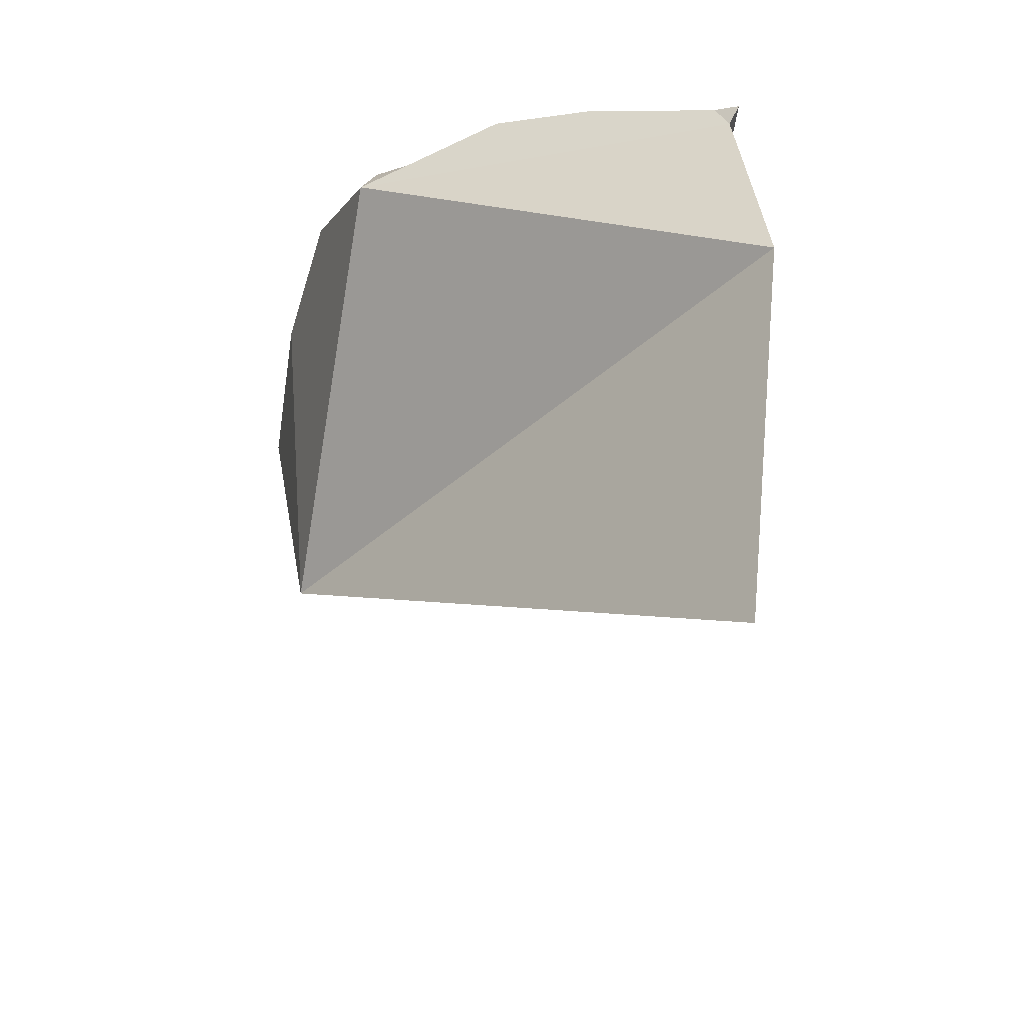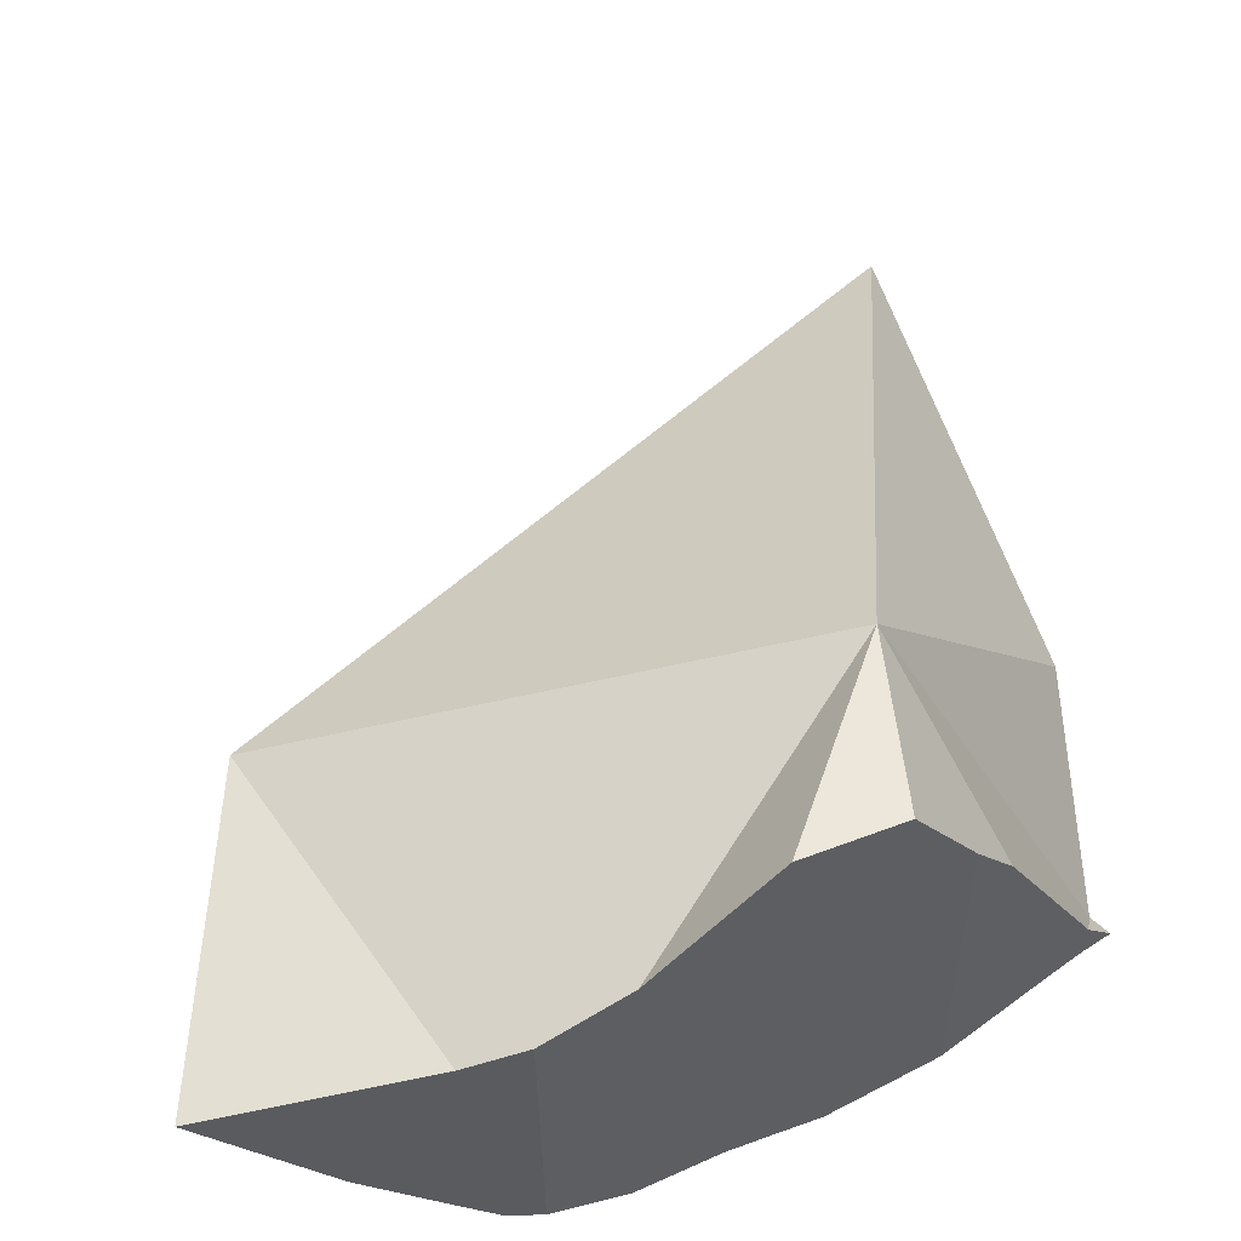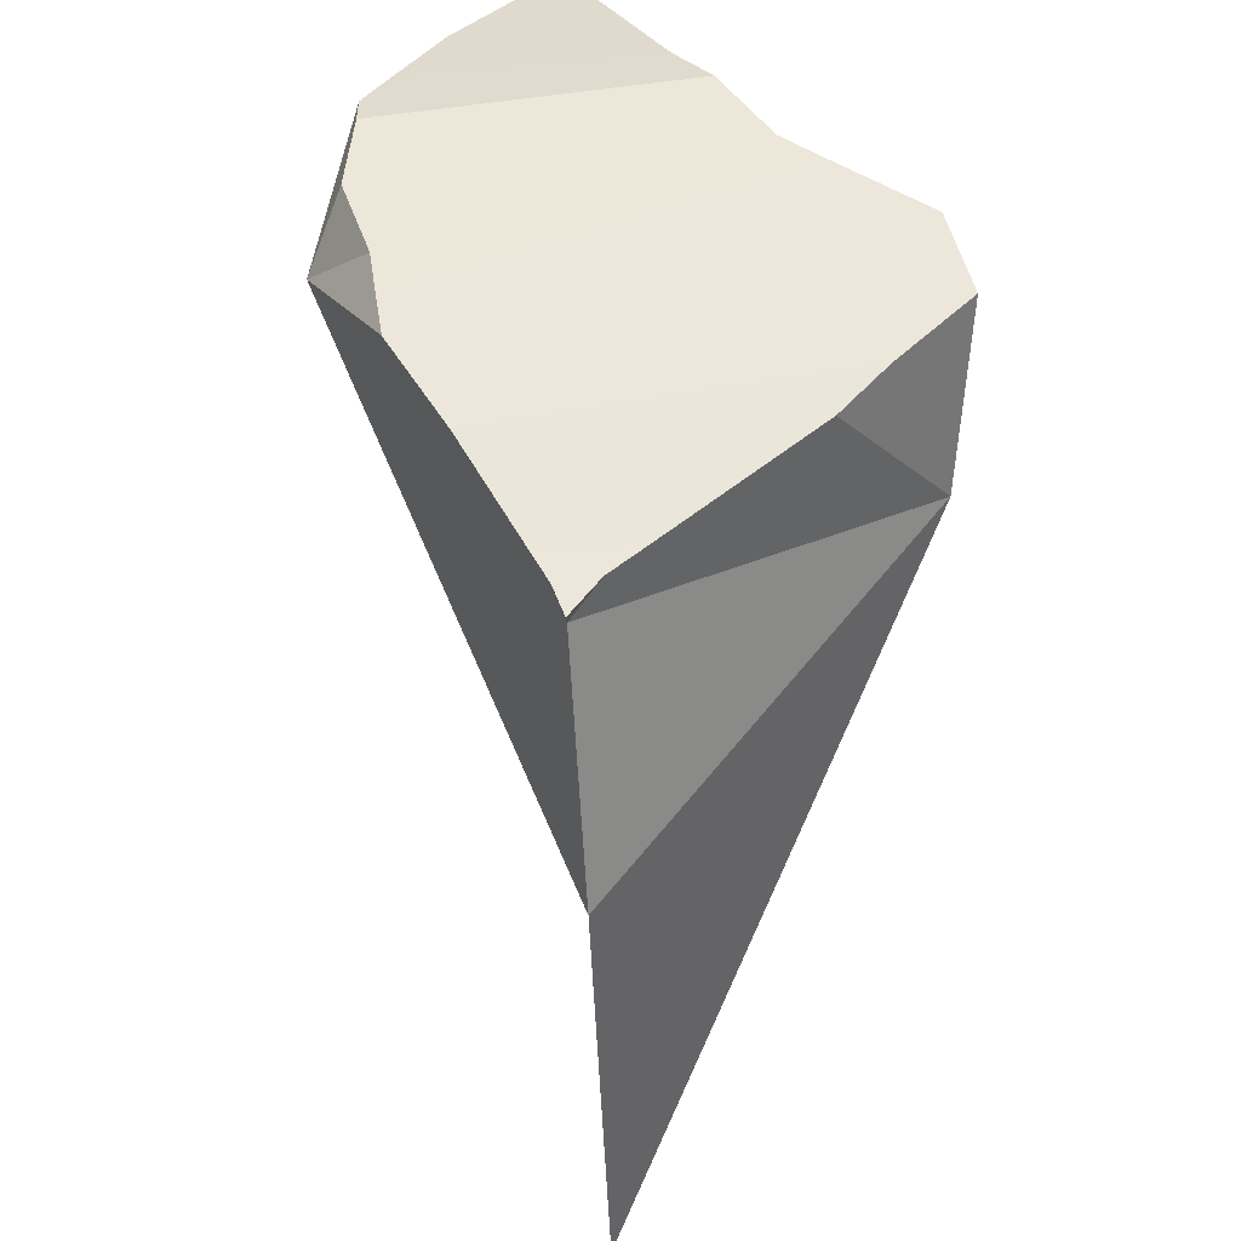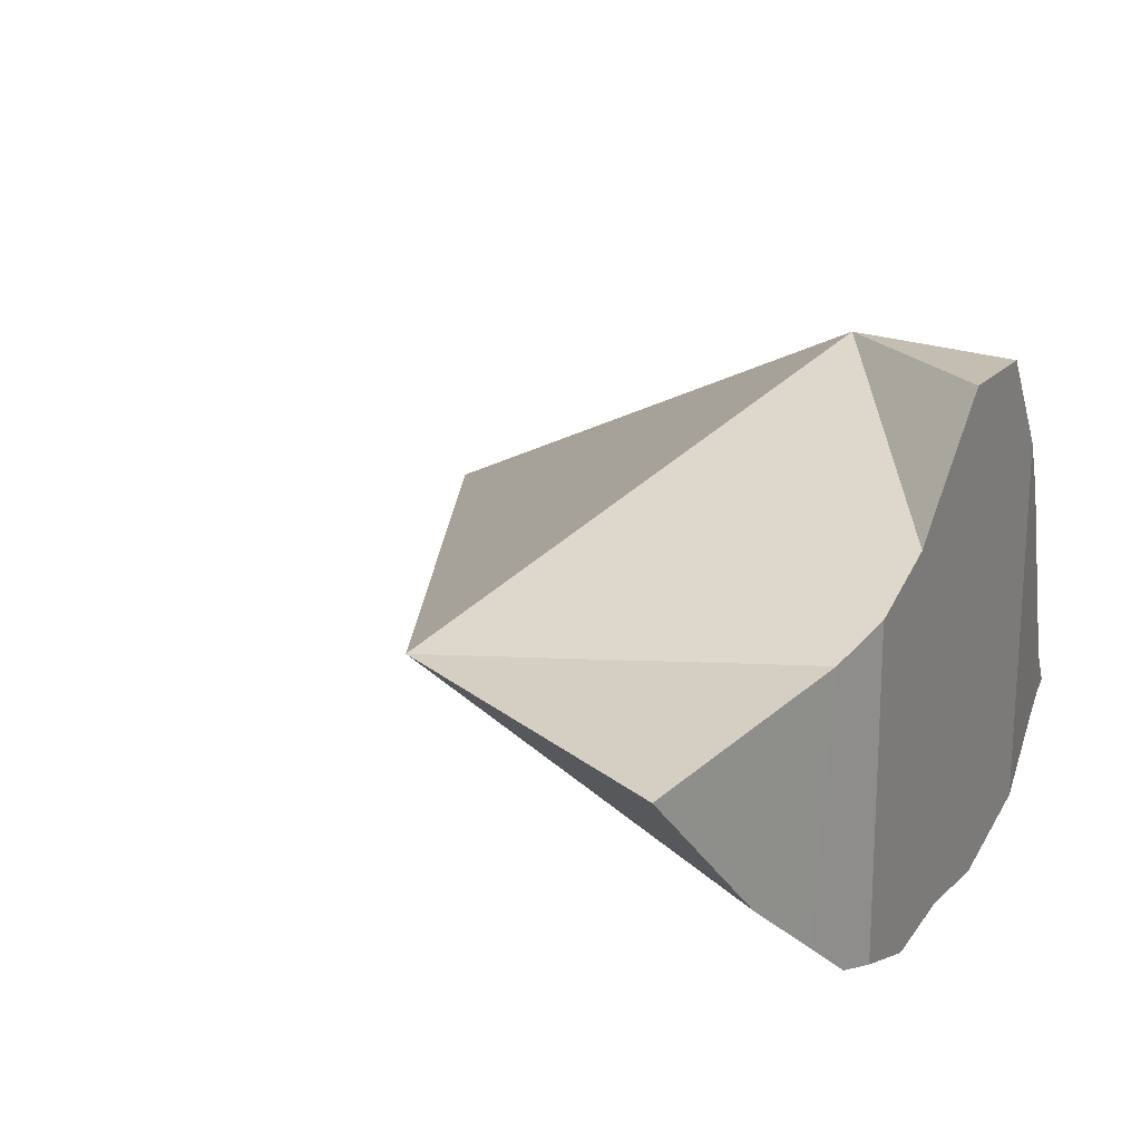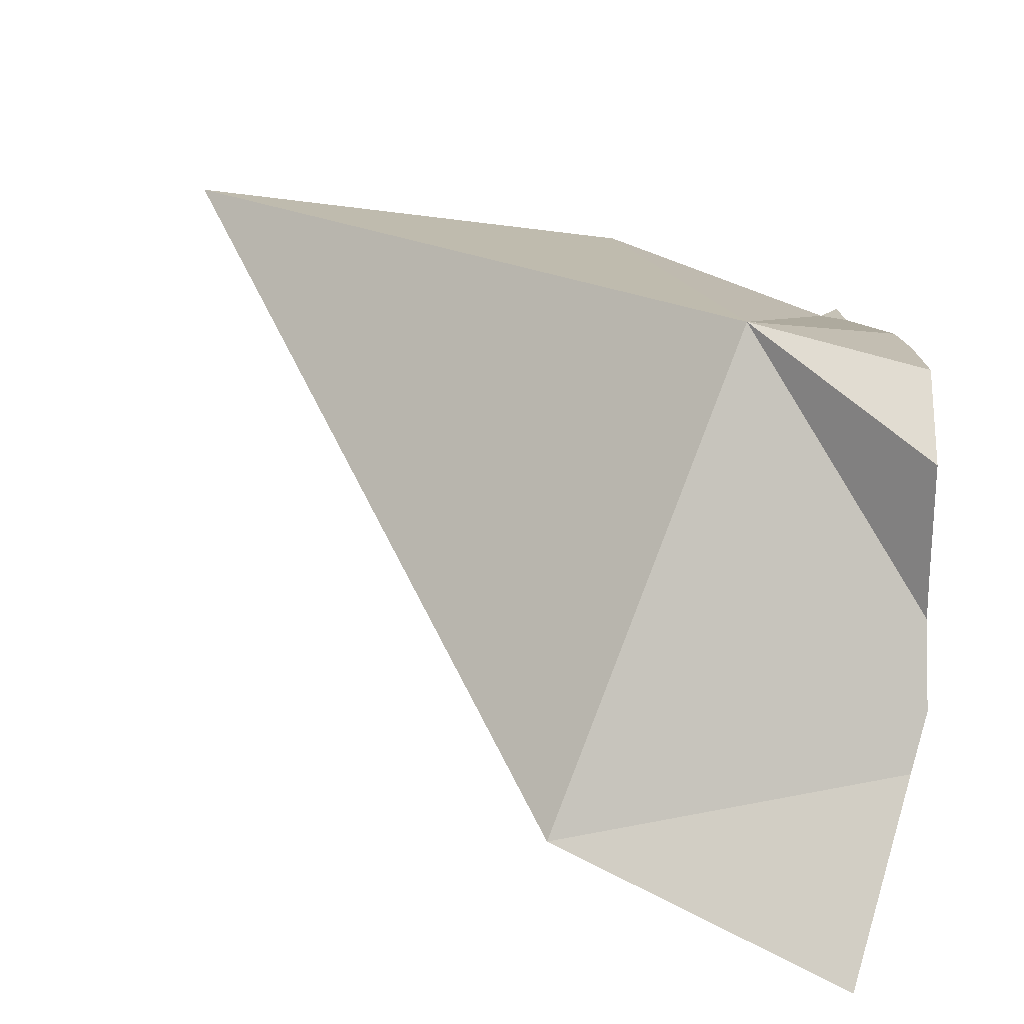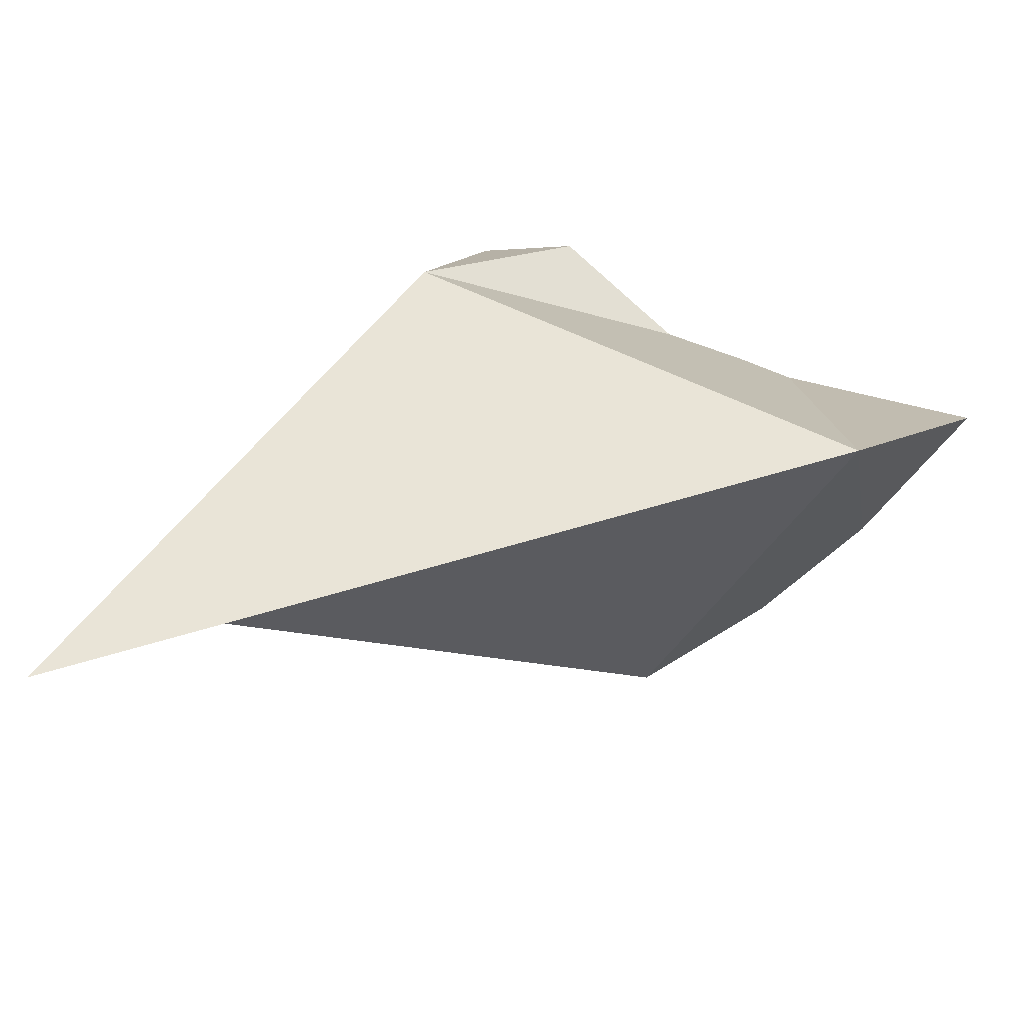
<metadata>
{"format":"obj","ext":"obj","renderer":"f3d","projection":"perspective","resolution":1024,"background":"white","views":[{"elev":-50.2,"azim":-147.6,"up":"+Y"},{"elev":55.7,"azim":172.1,"up":"+Z"},{"elev":33.4,"azim":-106.4,"up":"+Y"},{"elev":22.1,"azim":132.8,"up":"+Z"},{"elev":71.1,"azim":105.7,"up":"+Z"},{"elev":9.6,"azim":19.7,"up":"+Z"}]}
</metadata>
<code>
v -0.09841 0.1561 0.07921
v -0.09687 0.1955 0.07742
v -0.09457 0.1933 0.07819
v -0.09287 0.1973 0.08277
v -0.09286 0.1973 0.07694
v -0.09013 0.1985 0.08864
v -0.08879 0.1992 0.07737
v -0.08859 0.1993 0.07565
v -0.08625 0.2004 0.07762
v -0.08566 0.08857 0.08548
v -0.07835 0.204 0.1139
v -0.07337 0.2064 0.07103
v -0.07333 0.2064 0.07534
v -0.07298 0.2065 0.1141
v -0.07291 0.2066 0.1225
v -0.06509 0.1825 0.1345
v -0.06404 0.209 0.1156
v -0.06404 0.2091 0.1365
v -0.05791 0.2107 0.06698
v -0.05071 0.2127 0.06788
v -0.05026 0.2128 0.07002
v -0.05003 0.2129 0.1157
v -0.05003 0.213 0.1374
v -0.04446 0.2145 0.0687
v -0.0415 0.2153 0.1114
v -0.03825 0.2162 0.1267
v -0.03339 0.2065 0.063
v -0.03314 0.2177 0.1221
v -0.03265 0.2179 0.06798
v -0.03199 0.2181 0.1065
v -0.02167 0.2211 0.0723
v -0.02131 0.2212 0.1116
v -0.02125 0.2212 0.1179
v -0.0165 0.2211 0.07371
v -0.01257 0.2212 0.1149
v -0.01257 0.2212 0.1149
v -0.01255 0.2212 0.1149
v -0.009694 0.2211 0.07964
v 0.001074 0.221 0.08905
v 0.009618 0.174 0.1095
v 0.01864 0.2209 0.1092
f 11 15 14
f 16 11 14
f 18 15 11
f 18 11 16
f 17 14 15
f 16 14 17
f 22 17 15
f 26 15 18
f 26 22 15
f 17 22 16
f 16 23 18
f 25 16 22
f 16 26 23
f 30 16 25
f 16 28 26
f 40 28 16
f 40 16 30
f 23 26 18
f 25 22 26
f 25 26 28
f 33 25 28
f 32 30 25
f 32 25 33
f 28 37 33
f 40 37 28
f 30 32 37
f 30 37 40
f 32 33 35
f 36 32 35
f 37 32 36
f 33 37 35
f 35 37 36
f 16 3 1
f 1 3 27
f 16 1 10
f 10 1 40
f 27 40 1
f 4 2 3
f 3 2 5
f 7 2 4
f 5 2 7
f 6 4 3
f 3 5 7
f 16 6 3
f 3 7 9
f 9 27 3
f 4 6 7
f 7 6 9
f 9 6 13
f 6 11 14
f 16 11 6
f 6 14 13
f 9 13 27
f 16 10 40
f 14 11 16
f 25 13 14
f 21 13 25
f 13 21 27
f 17 14 16
f 17 22 14
f 22 25 14
f 22 17 16
f 25 22 16
f 16 30 25
f 40 30 16
f 24 27 21
f 29 24 21
f 21 25 30
f 29 21 31
f 21 30 31
f 24 29 27
f 27 29 31
f 27 31 34
f 27 34 39
f 27 39 40
f 30 32 31
f 37 32 30
f 37 30 40
f 31 32 34
f 32 36 34
f 37 36 32
f 34 36 38
f 39 34 38
f 36 37 41
f 38 36 39
f 39 36 41
f 40 41 37
f 40 39 41
f 3 7 5
f 3 5 8
f 3 9 7
f 3 8 12
f 27 9 3
f 3 12 27
f 5 7 8
f 8 7 13
f 13 7 9
f 8 13 12
f 27 13 9
f 21 12 13
f 20 19 12
f 12 19 27
f 21 20 12
f 27 21 13
f 19 20 27
f 20 21 24
f 20 24 27
f 27 24 21

</code>
